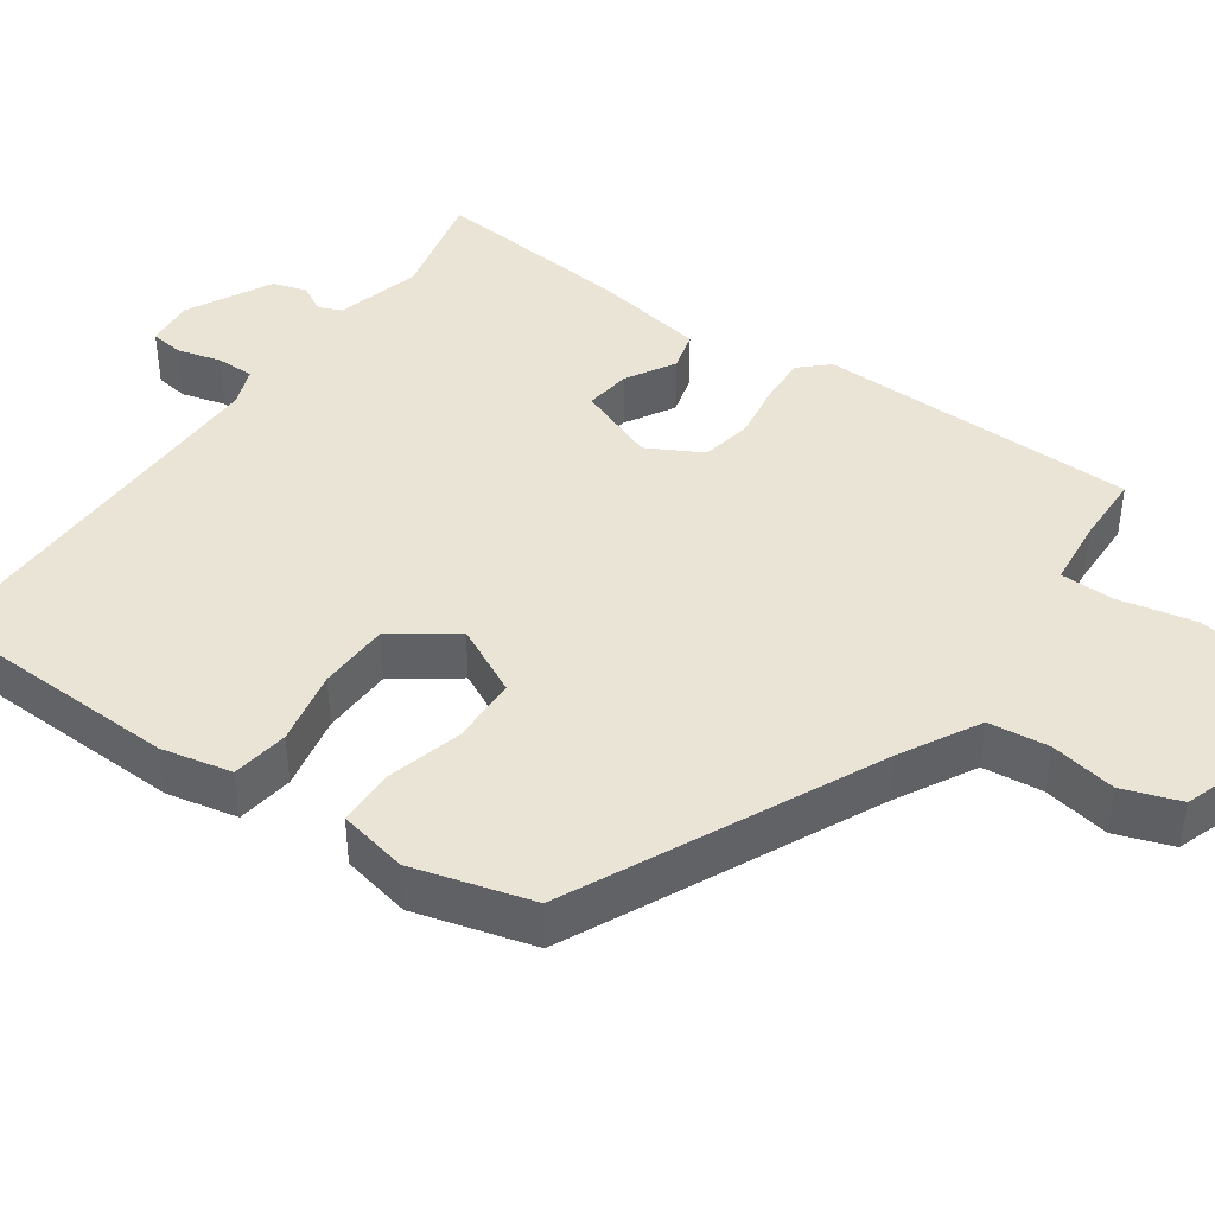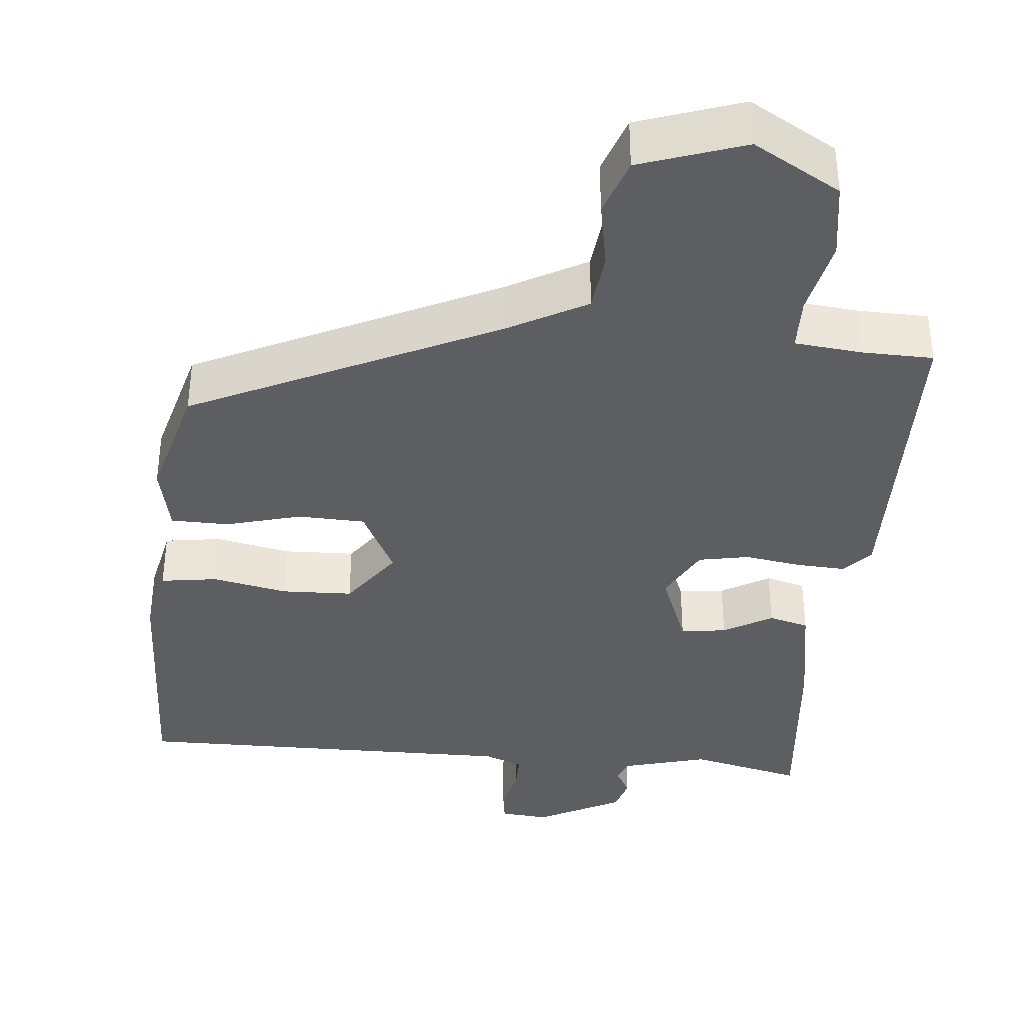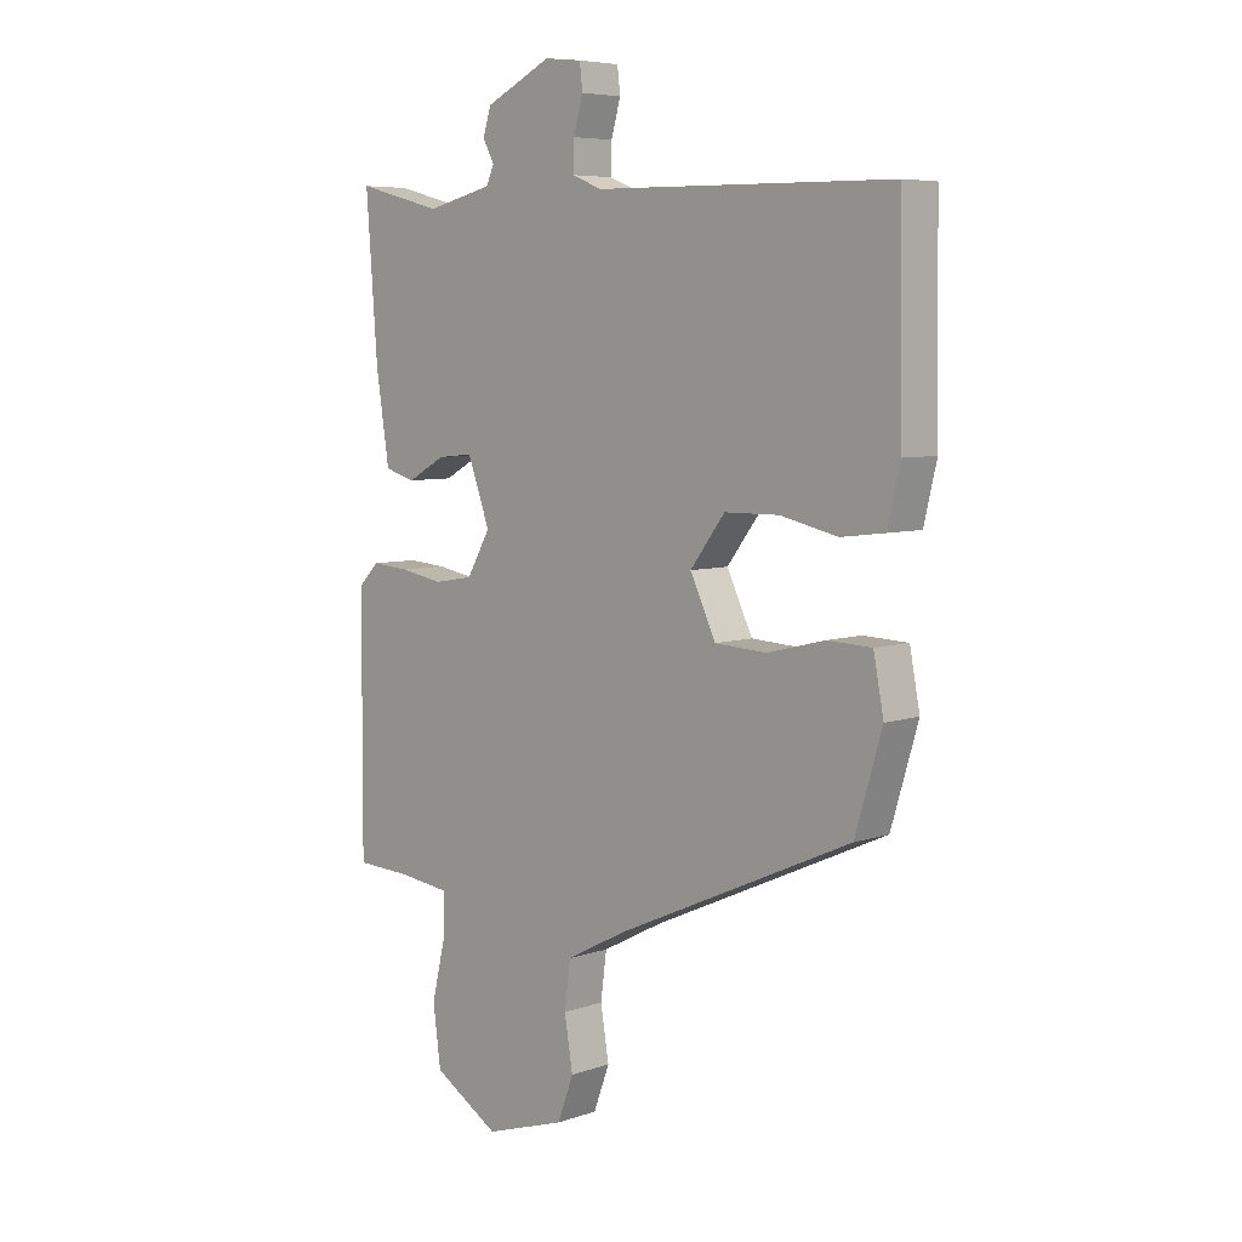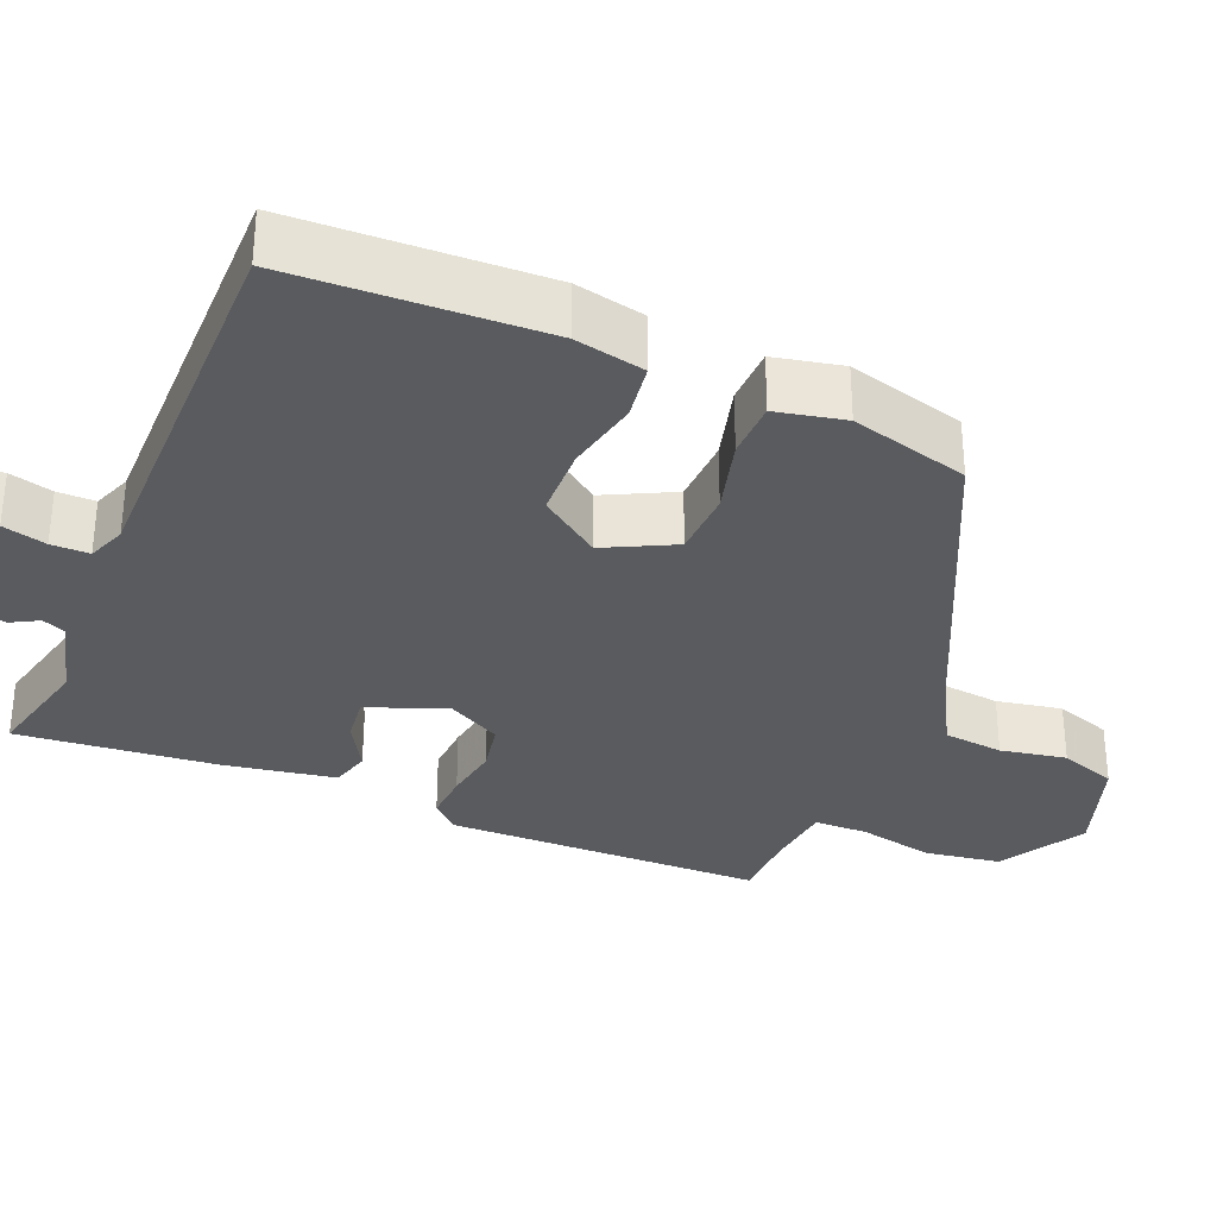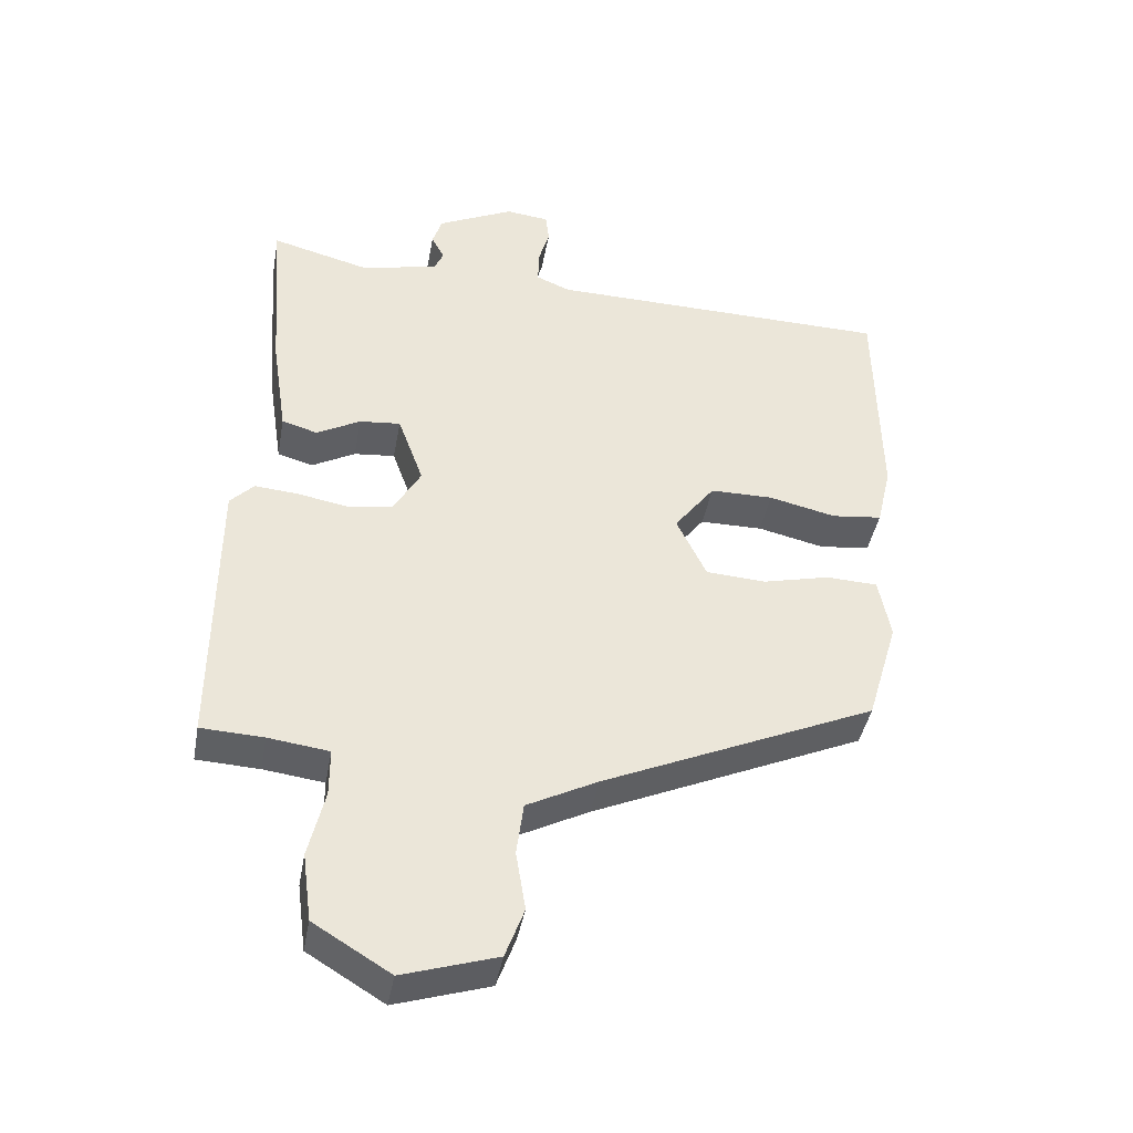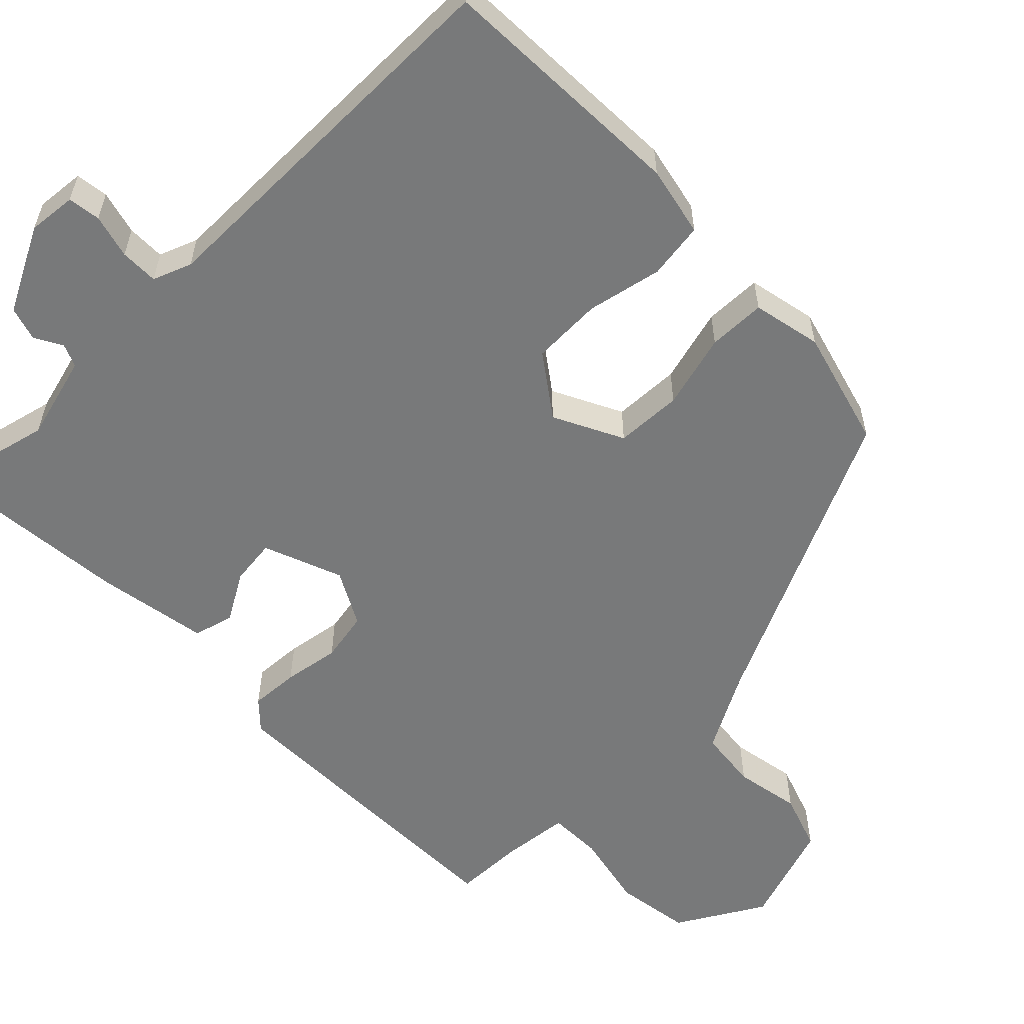
<metadata>
{"format":"obj","ext":"obj","renderer":"f3d","projection":"perspective","resolution":1024,"background":"white","views":[{"elev":42.5,"azim":126.2,"up":"+Y"},{"elev":-37.8,"azim":175.9,"up":"+Y"},{"elev":6.4,"azim":44.5,"up":"+Z"},{"elev":-32.6,"azim":68.5,"up":"+Y"},{"elev":-41.9,"azim":-10.3,"up":"+Z"},{"elev":-57.7,"azim":45.6,"up":"+Y"}]}
</metadata>
<code>
v -0.472 0.07 0.516
v -0.329 0.07 0.479
v -0.219 0.07 0.506
v -0.206 0.07 0.535
v -0.225 0.07 0.571
v -0.211 0.07 0.614
v -0.101 0.07 0.668
v -0.039 0.07 0.661
v -0.034 0.07 0.619
v -0.05 0.07 0.563
v -0.051 0.07 0.514
v -0.002 0.07 0.494
v 0.495 0.07 0.487
v 0.5 0.07 0.162
v 0.479 0.07 0.072
v 0.406 0.07 0.063
v 0.31 0.07 0.085
v 0.219 0.07 0.084
v 0.161 0.07 0.007
v 0.204 0.07 -0.083
v 0.29 0.07 -0.088
v 0.387 0.07 -0.064
v 0.461 0.07 -0.067
v 0.478 0.07 -0.156
v 0.433 0.07 -0.308
v 0.041 0.07 -0.484
v -0.061 0.07 -0.537
v -0.071 0.07 -0.614
v -0.057 0.07 -0.699
v -0.084 0.07 -0.772
v -0.219 0.07 -0.815
v -0.329 0.07 -0.748
v -0.342 0.07 -0.65
v -0.319 0.07 -0.552
v -0.319 0.07 -0.483
v -0.406 0.07 -0.472
v -0.496 0.07 -0.468
v -0.494 0.07 -0.058
v -0.46 0.07 -0.023
v -0.397 0.07 -0.028
v -0.325 0.07 -0.041
v -0.26 0.07 -0.03
v -0.221 0.07 0.039
v -0.258 0.07 0.141
v -0.317 0.07 0.135
v -0.38 0.07 0.1
v -0.431 0.07 0.115
v -0.453 0.07 0.26
v -0.472 0 0.516
v -0.329 0 0.479
v -0.219 0 0.506
v -0.206 0 0.535
v -0.225 0 0.571
v -0.211 0 0.614
v -0.101 0 0.668
v -0.039 0 0.661
v -0.034 0 0.619
v -0.05 0 0.563
v -0.051 0 0.514
v -0.002 0 0.494
v 0.495 0 0.487
v 0.5 0 0.162
v 0.479 0 0.072
v 0.406 0 0.063
v 0.31 0 0.085
v 0.219 0 0.084
v 0.161 0 0.007
v 0.204 0 -0.083
v 0.29 0 -0.088
v 0.387 0 -0.064
v 0.461 0 -0.067
v 0.478 0 -0.156
v 0.433 0 -0.308
v 0.041 0 -0.484
v -0.061 0 -0.537
v -0.071 0 -0.614
v -0.057 0 -0.699
v -0.084 0 -0.772
v -0.219 0 -0.815
v -0.329 0 -0.748
v -0.342 0 -0.65
v -0.319 0 -0.552
v -0.319 0 -0.483
v -0.406 0 -0.472
v -0.496 0 -0.468
v -0.494 0 -0.058
v -0.46 0 -0.023
v -0.397 0 -0.028
v -0.325 0 -0.041
v -0.26 0 -0.03
v -0.221 0 0.039
v -0.258 0 0.141
v -0.317 0 0.135
v -0.38 0 0.1
v -0.431 0 0.115
v -0.453 0 0.26
f 45 46 47 48
f 44 45 48 1
f 38 39 40 41
f 36 37 38 41
f 35 36 41 42
f 34 35 42 43
f 32 33 34
f 31 32 34 43
f 28 29 30 31
f 27 28 31 43
f 23 24 25 26
f 21 22 23 26
f 20 21 26 27
f 19 20 27 43
f 14 15 16 17
f 12 13 14 17
f 11 12 17 18
f 7 8 9 10
f 7 10 11
f 4 5 6 7
f 3 4 7 11
f 2 3 11 18
f 44 1 2 18
f 18 19 43 44
f 96 95 94 93
f 49 96 93 92
f 89 88 87 86
f 89 86 85 84
f 90 89 84 83
f 91 90 83 82
f 82 81 80
f 91 82 80 79
f 79 78 77 76
f 91 79 76 75
f 74 73 72 71
f 74 71 70 69
f 75 74 69 68
f 91 75 68 67
f 65 64 63 62
f 65 62 61 60
f 66 65 60 59
f 58 57 56 55
f 59 58 55
f 55 54 53 52
f 59 55 52 51
f 66 59 51 50
f 66 50 49 92
f 92 91 67 66
f 1 49 50 2
f 2 50 51 3
f 3 51 52 4
f 4 52 53 5
f 5 53 54 6
f 6 54 55 7
f 7 55 56 8
f 8 56 57 9
f 9 57 58 10
f 10 58 59 11
f 11 59 60 12
f 12 60 61 13
f 13 61 62 14
f 14 62 63 15
f 15 63 64 16
f 16 64 65 17
f 17 65 66 18
f 18 66 67 19
f 19 67 68 20
f 20 68 69 21
f 21 69 70 22
f 22 70 71 23
f 23 71 72 24
f 24 72 73 25
f 25 73 74 26
f 26 74 75 27
f 27 75 76 28
f 28 76 77 29
f 29 77 78 30
f 30 78 79 31
f 31 79 80 32
f 32 80 81 33
f 33 81 82 34
f 34 82 83 35
f 35 83 84 36
f 36 84 85 37
f 37 85 86 38
f 38 86 87 39
f 39 87 88 40
f 40 88 89 41
f 41 89 90 42
f 42 90 91 43
f 43 91 92 44
f 44 92 93 45
f 45 93 94 46
f 46 94 95 47
f 47 95 96 48
f 48 96 49 1

</code>
